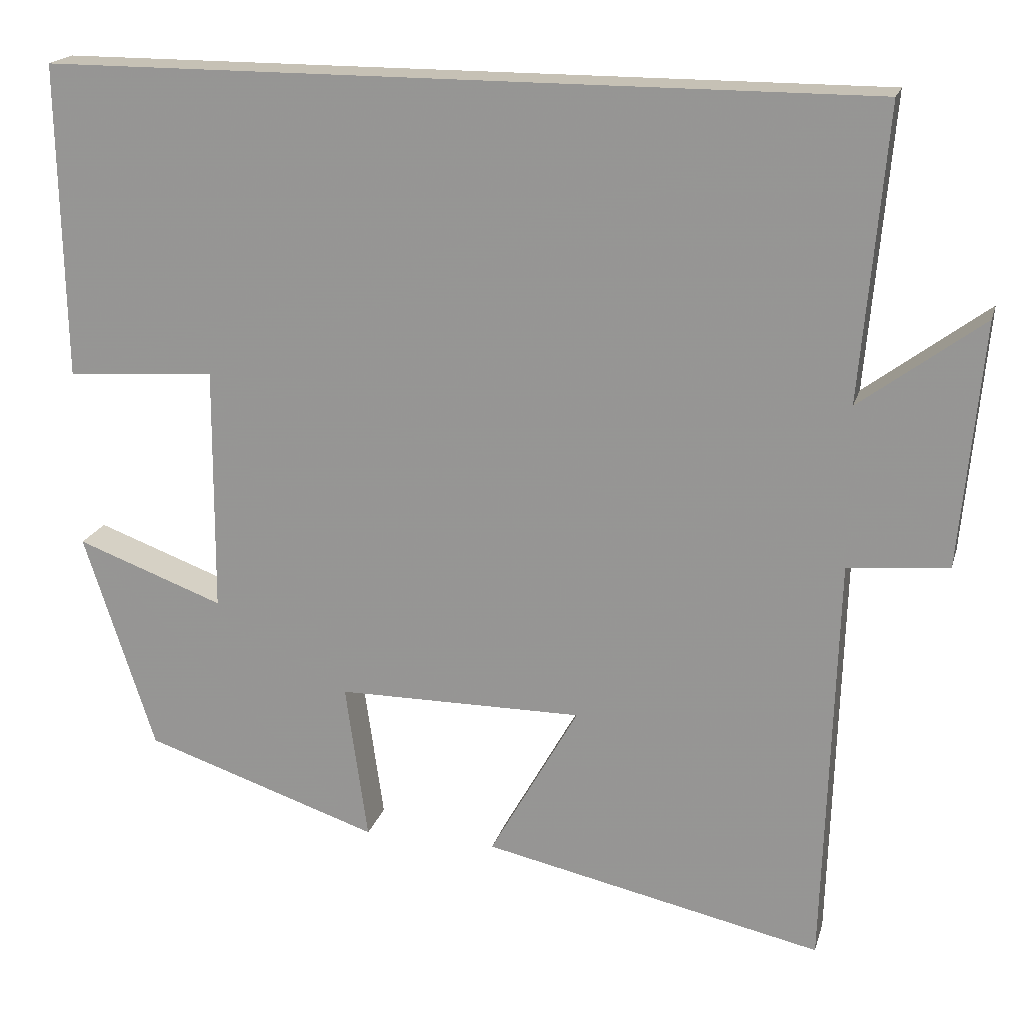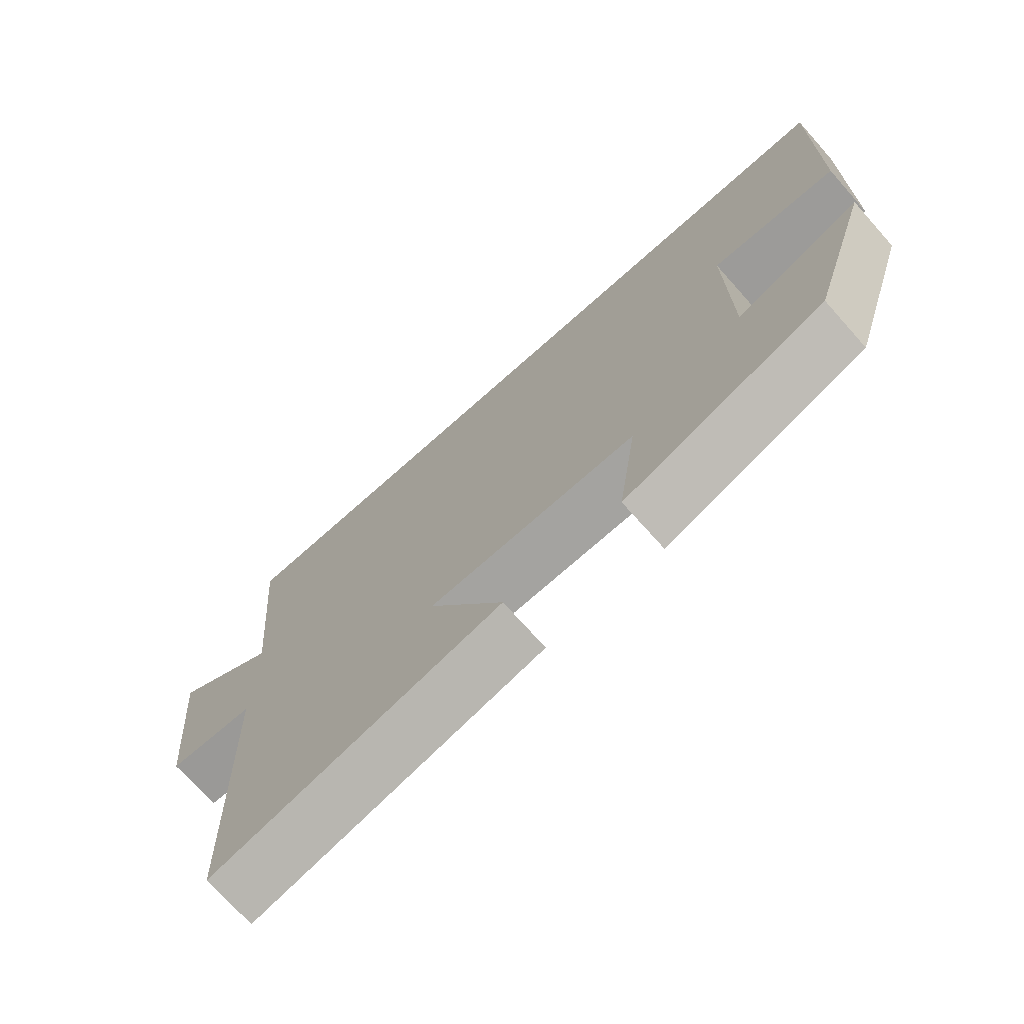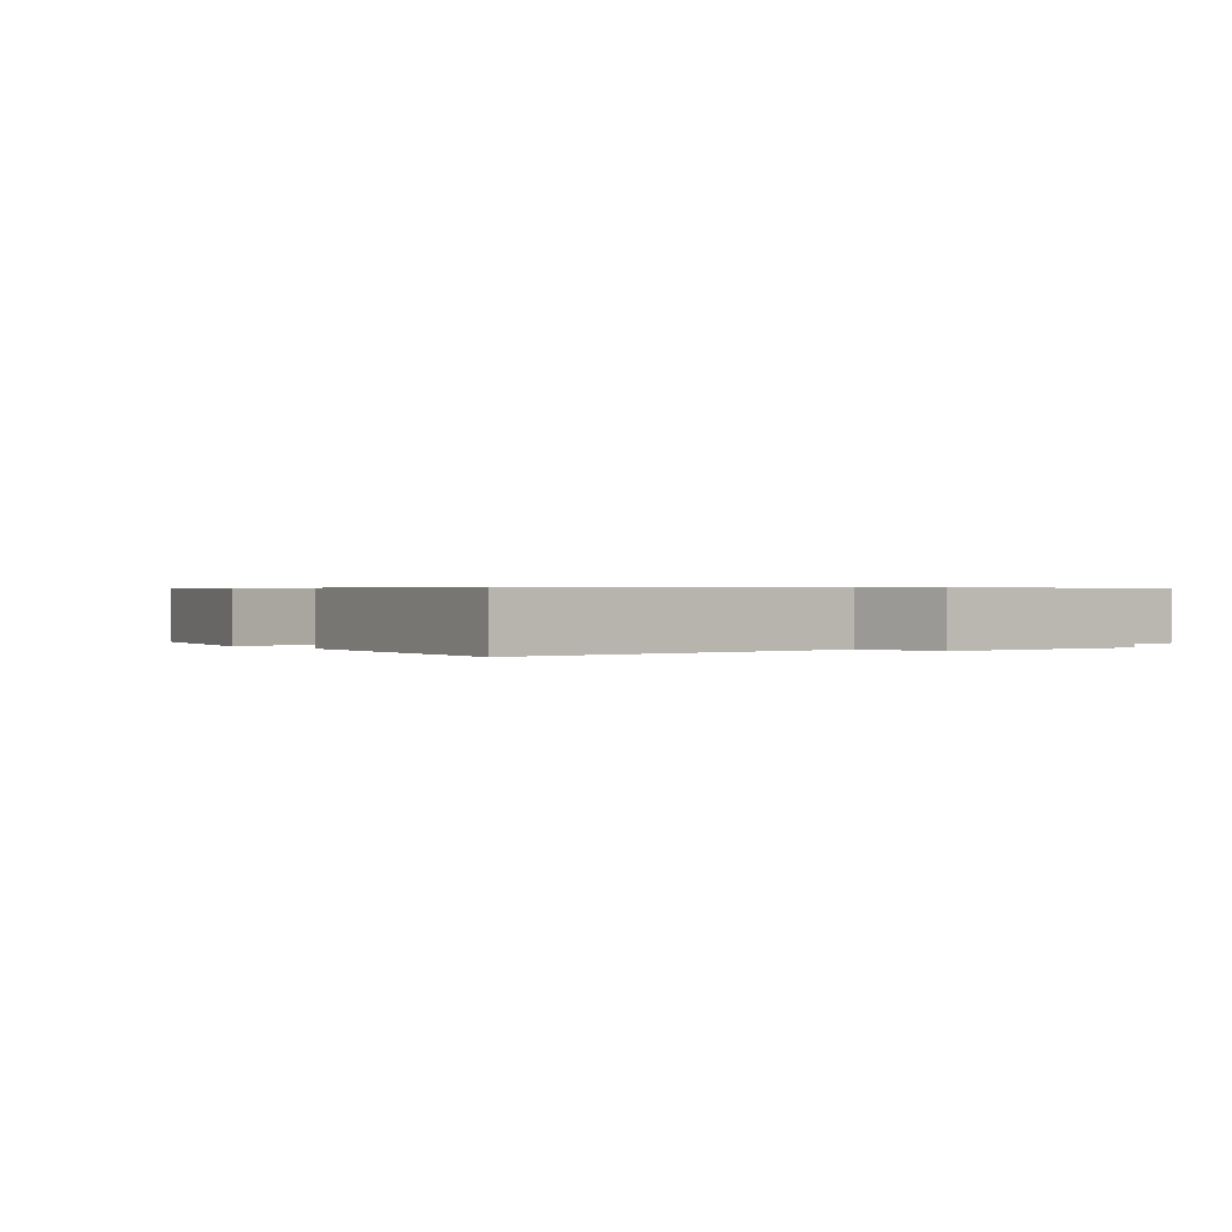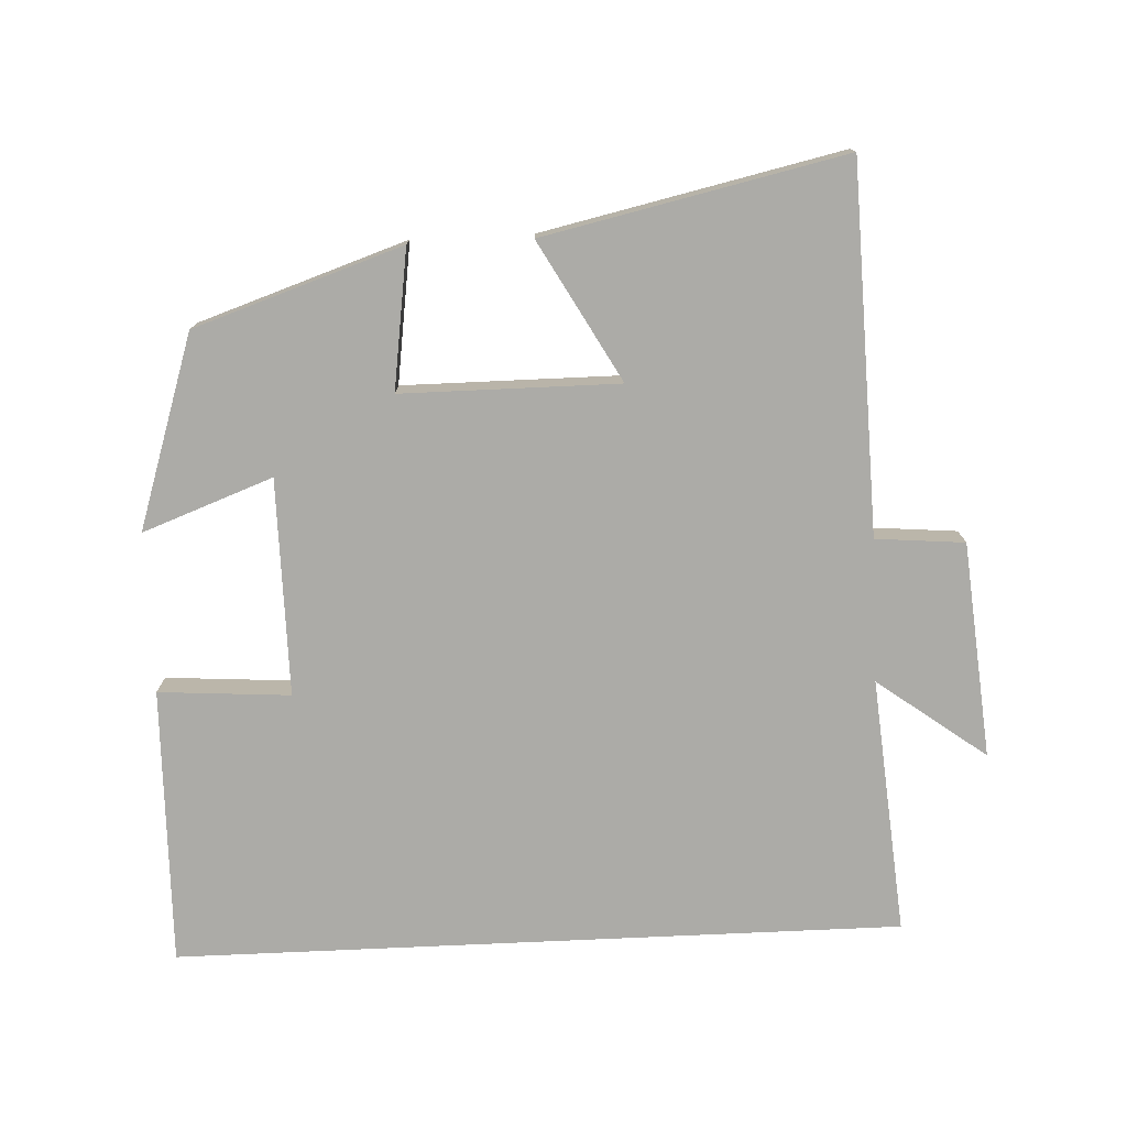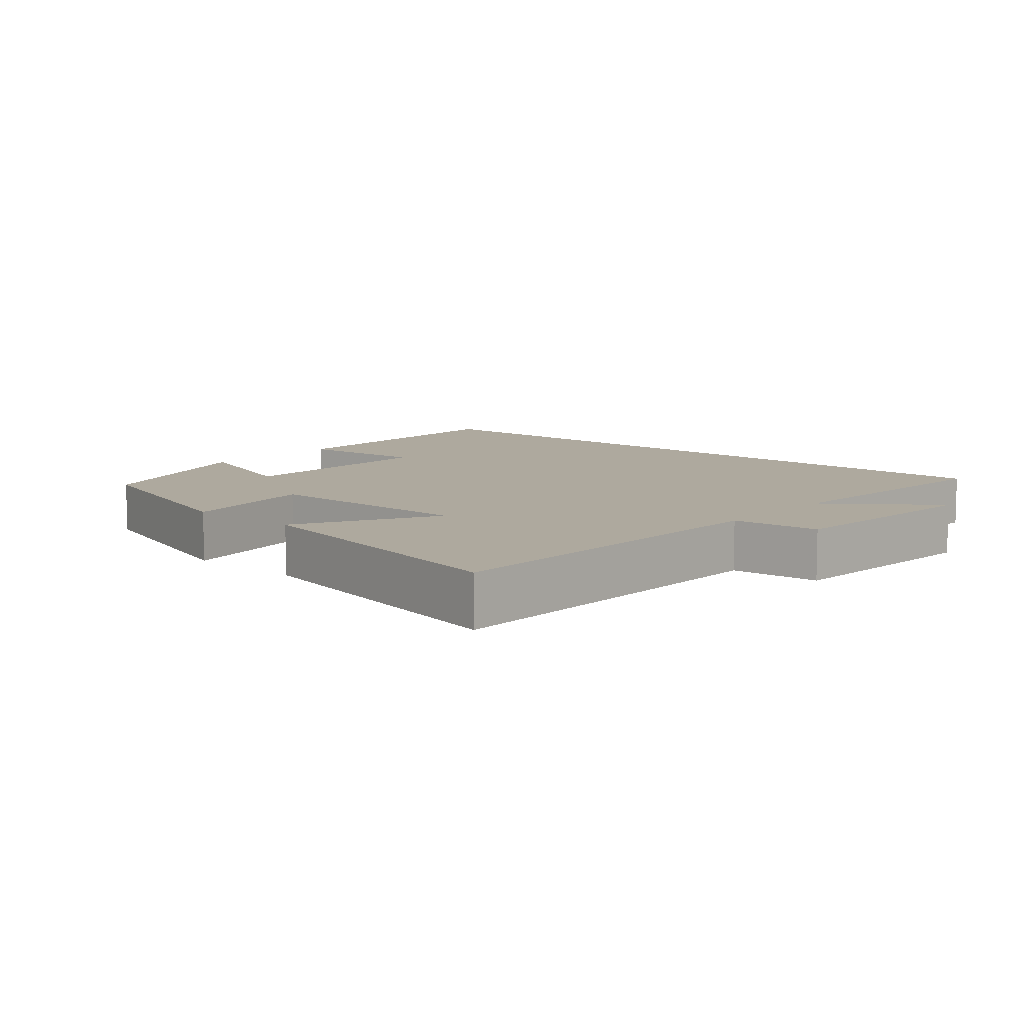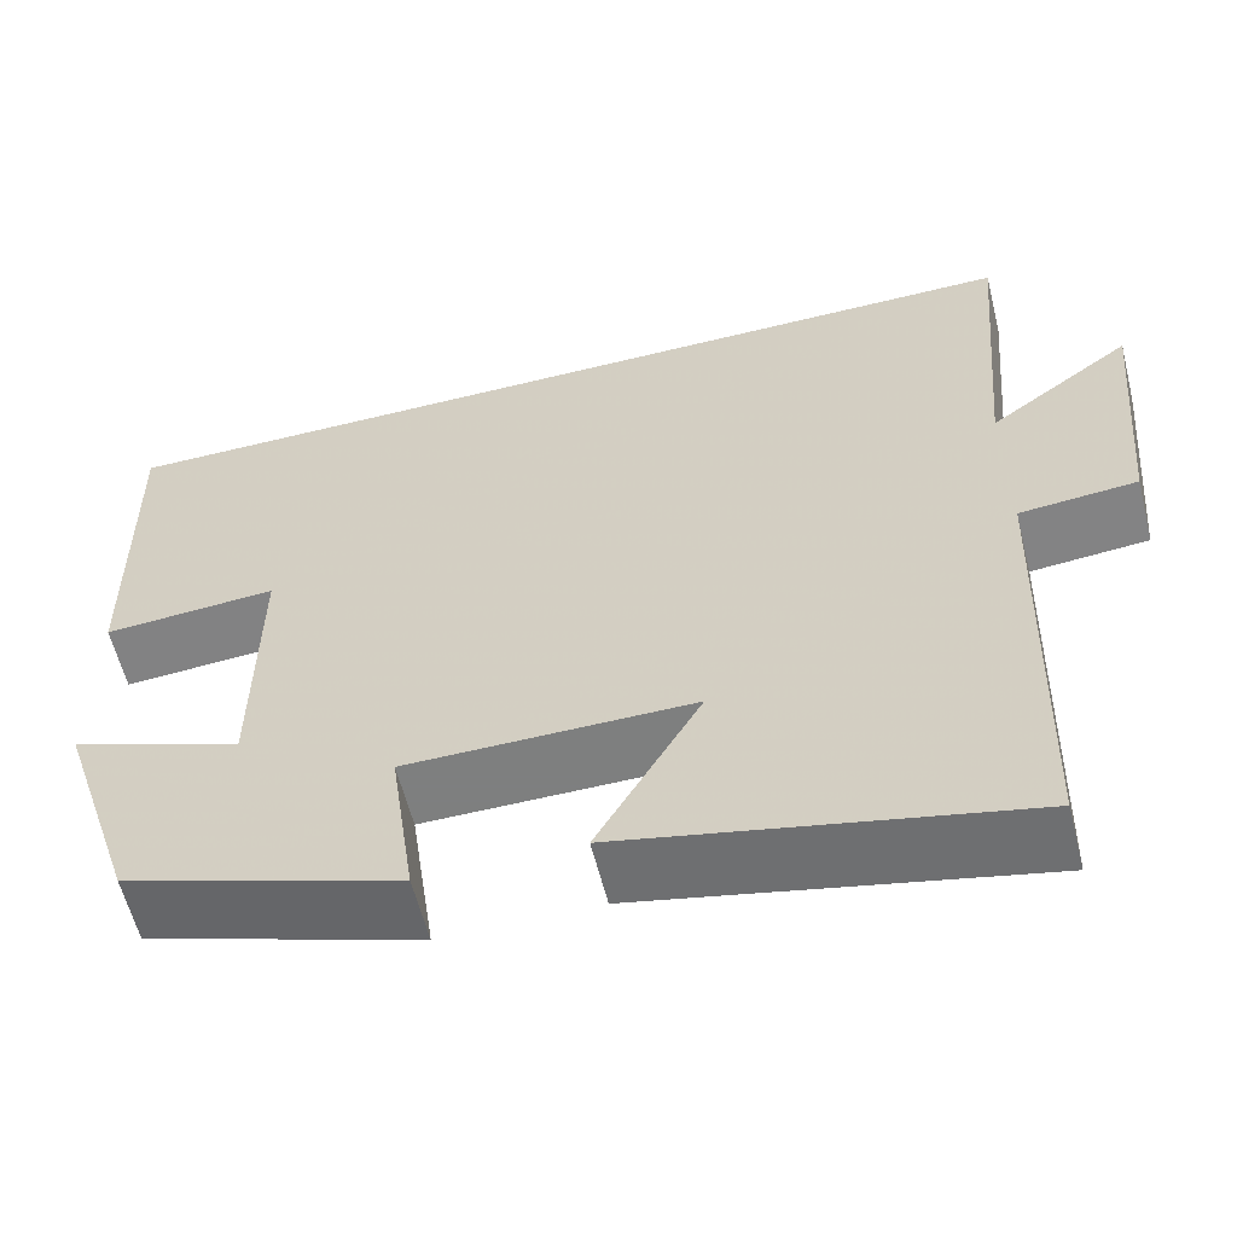
<metadata>
{"format":"obj","ext":"obj","renderer":"f3d","projection":"perspective","resolution":1024,"background":"white","views":[{"elev":18.7,"azim":-165.6,"up":"+Z"},{"elev":-72.8,"azim":41.7,"up":"+Z"},{"elev":0.5,"azim":-132.5,"up":"+Y"},{"elev":-76.2,"azim":-177.4,"up":"+Y"},{"elev":9.0,"azim":-139.3,"up":"+Y"},{"elev":-59.6,"azim":-165.9,"up":"+Z"}]}
</metadata>
<code>
v -0.484 0.07 -0.594
v -0.5 0.07 -0.071
v -0.627 0.07 -0.06
v -0.655 0.07 0.248
v -0.5 0.07 0.133
v -0.532 0.07 0.5
v 0.507 0.07 0.5
v 0.5 0.07 0.103
v 0.312 0.07 0.116
v 0.314 0.07 -0.194
v 0.5 0.07 -0.125
v 0.411 0.07 -0.4
v 0.114 0.07 -0.5
v 0.142 0.07 -0.301
v -0.168 0.07 -0.301
v -0.056 0.07 -0.5
v -0.484 0 -0.594
v -0.5 0 -0.071
v -0.627 0 -0.06
v -0.655 0 0.248
v -0.5 0 0.133
v -0.532 0 0.5
v 0.507 0 0.5
v 0.5 0 0.103
v 0.312 0 0.116
v 0.314 0 -0.194
v 0.5 0 -0.125
v 0.411 0 -0.4
v 0.114 0 -0.5
v 0.142 0 -0.301
v -0.168 0 -0.301
v -0.056 0 -0.5
f 15 16 1 2
f 14 15 2
f 11 12 13 14
f 10 11 14
f 9 10 14 2
f 6 7 8 9
f 5 6 9
f 5 9 2 3
f 3 4 5
f 18 17 32 31
f 18 31 30
f 30 29 28 27
f 30 27 26
f 18 30 26 25
f 25 24 23 22
f 25 22 21
f 19 18 25 21
f 21 20 19
f 1 17 18 2
f 2 18 19 3
f 3 19 20 4
f 4 20 21 5
f 5 21 22 6
f 6 22 23 7
f 7 23 24 8
f 8 24 25 9
f 9 25 26 10
f 10 26 27 11
f 11 27 28 12
f 12 28 29 13
f 13 29 30 14
f 14 30 31 15
f 15 31 32 16
f 16 32 17 1

</code>
